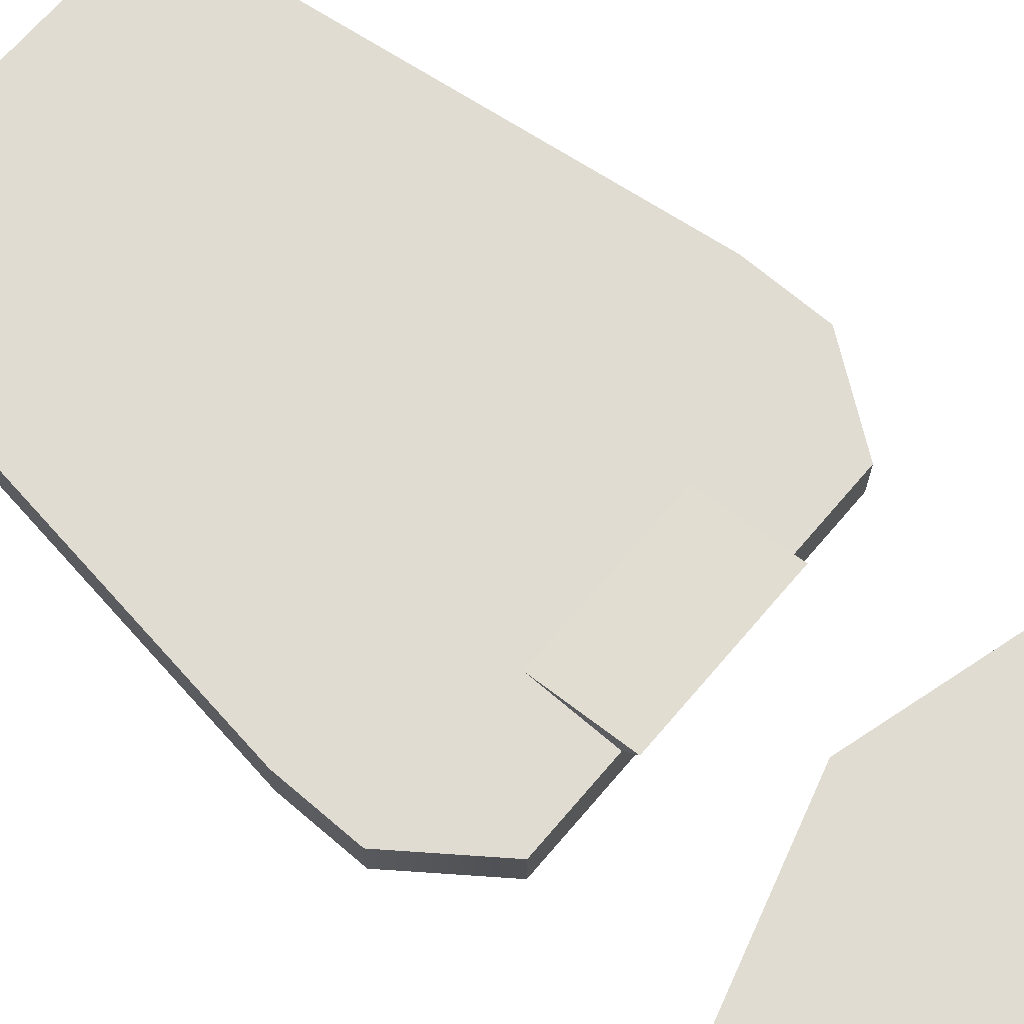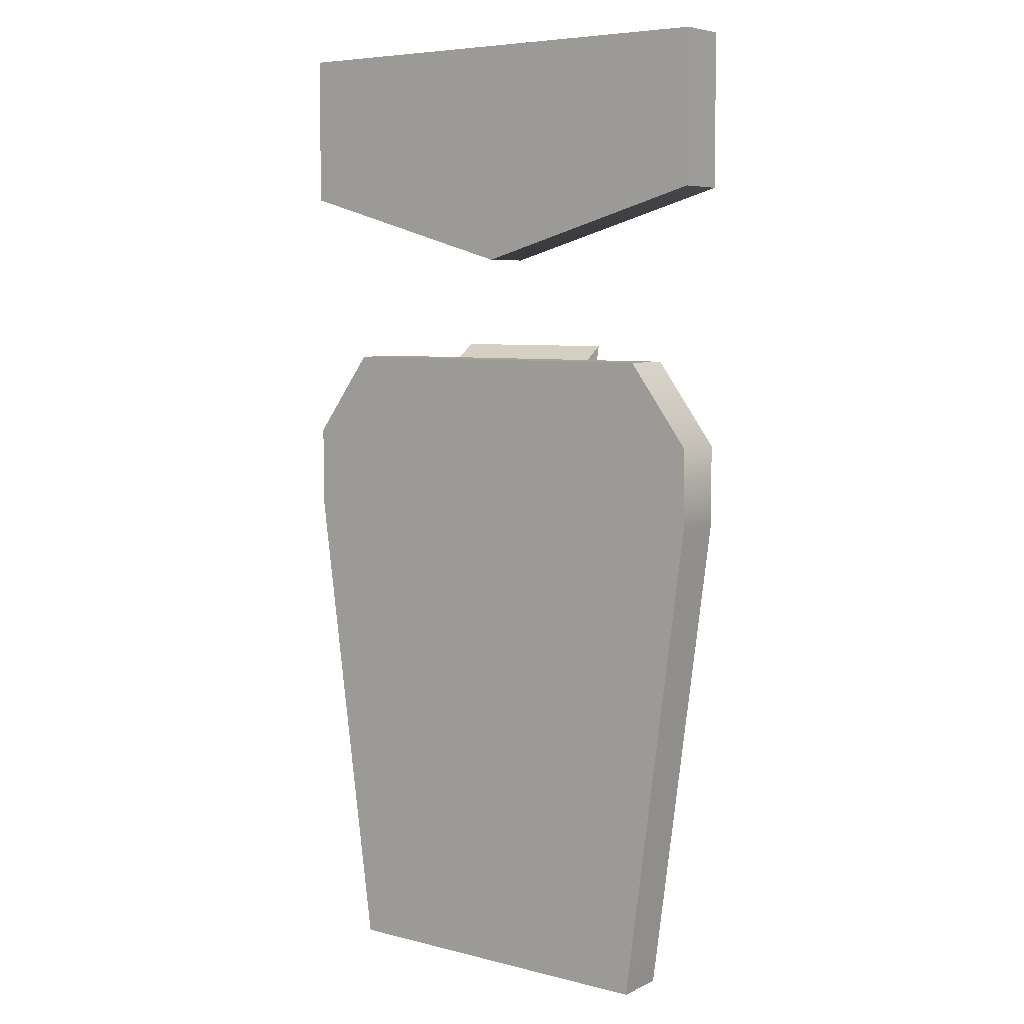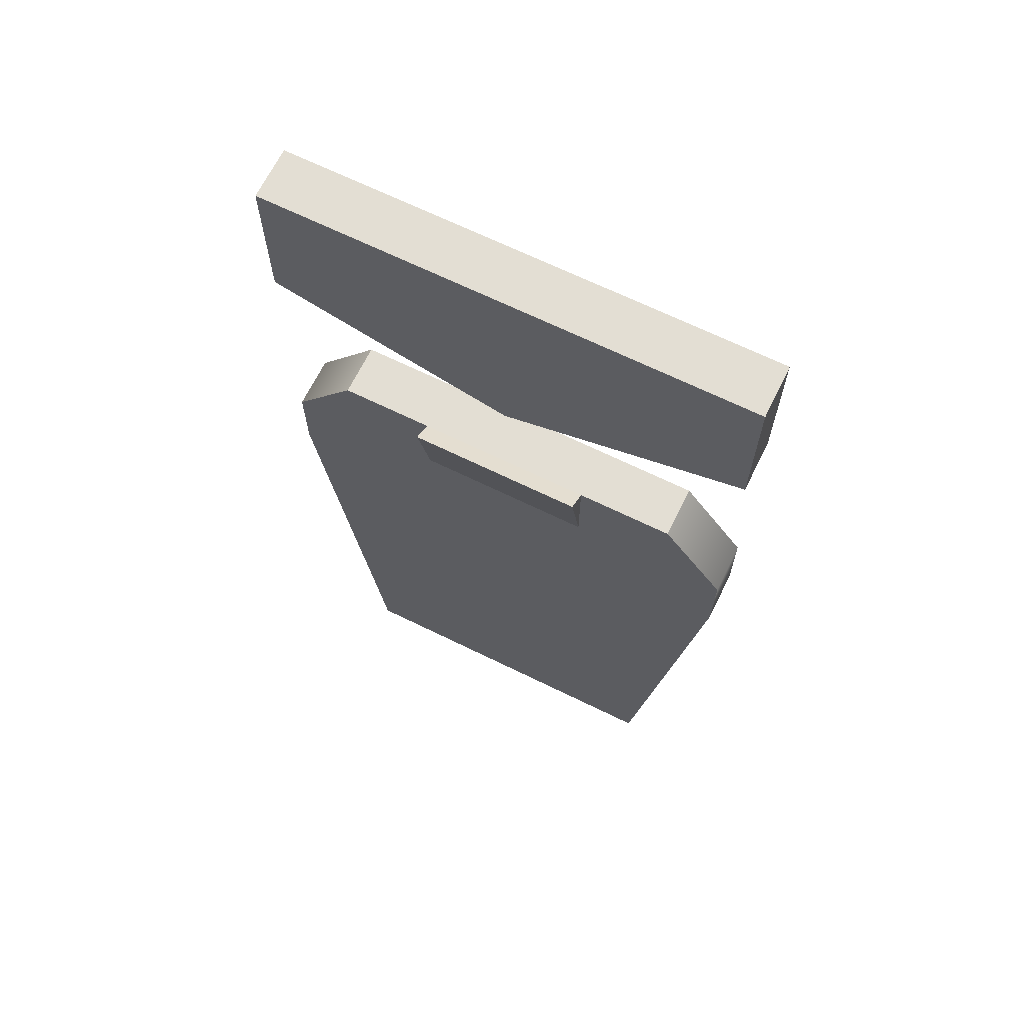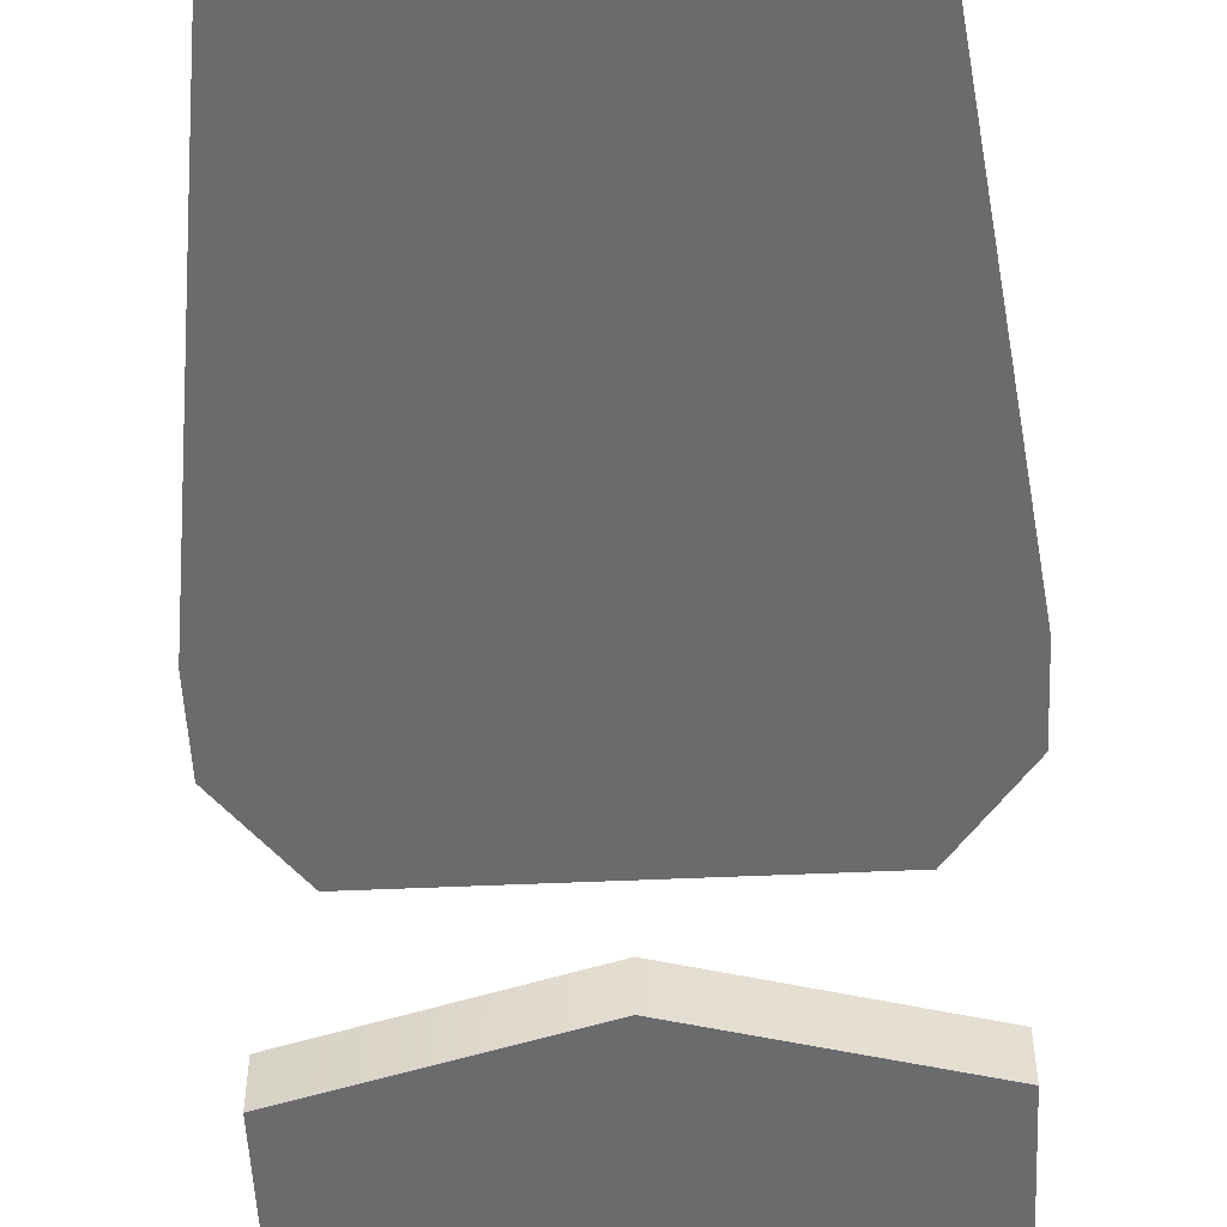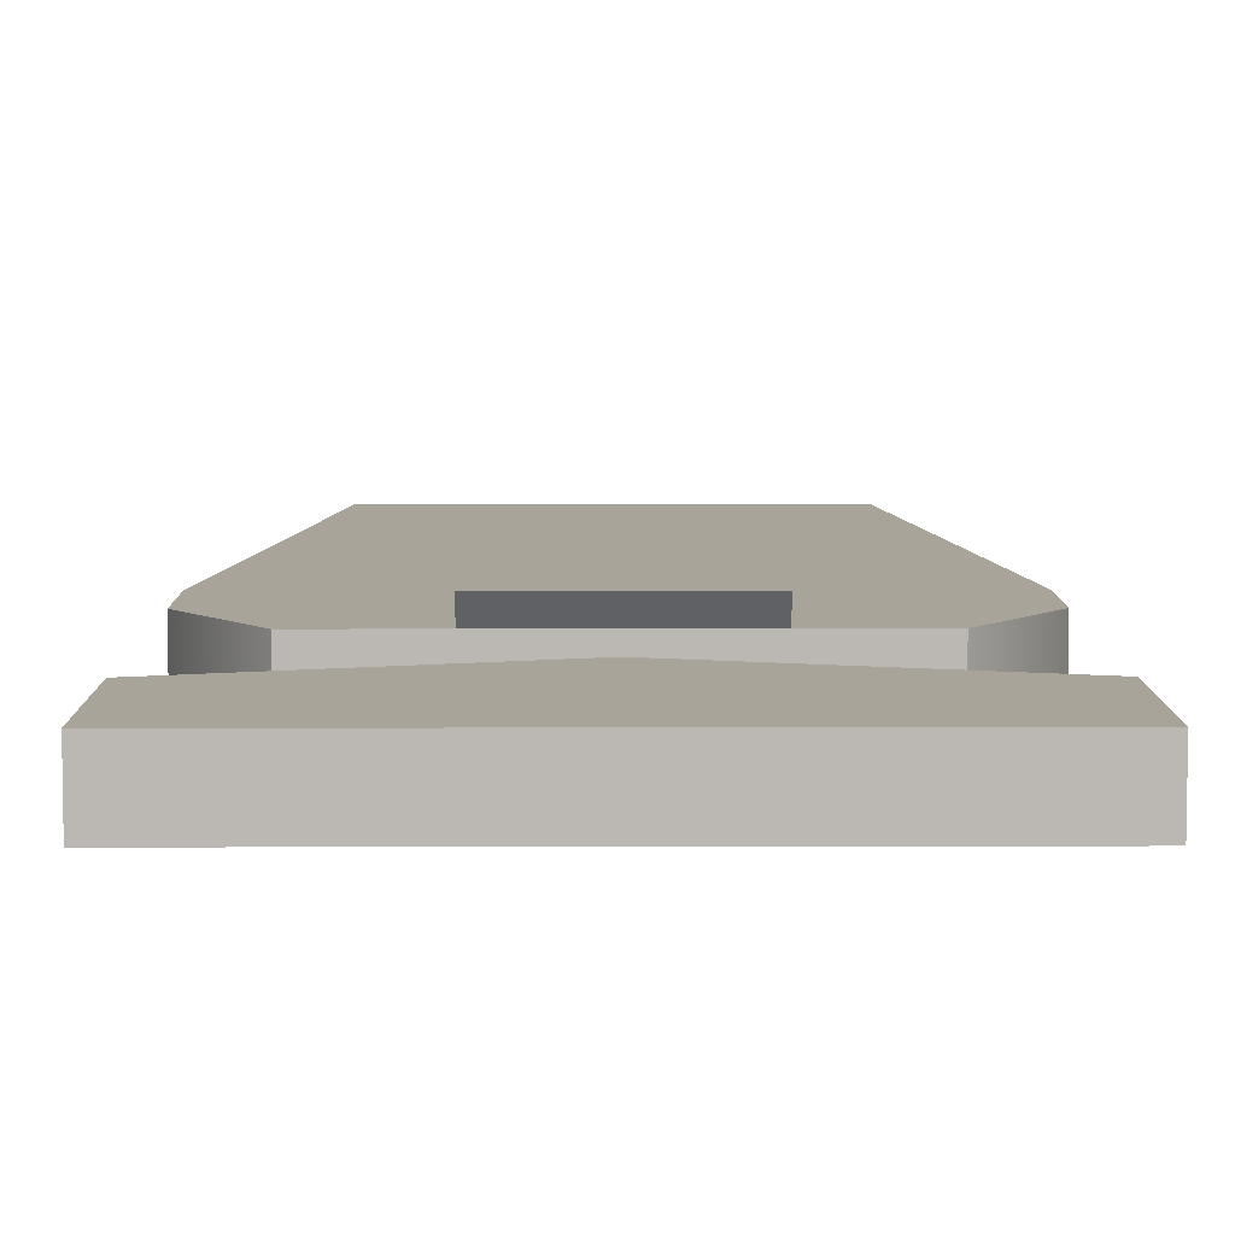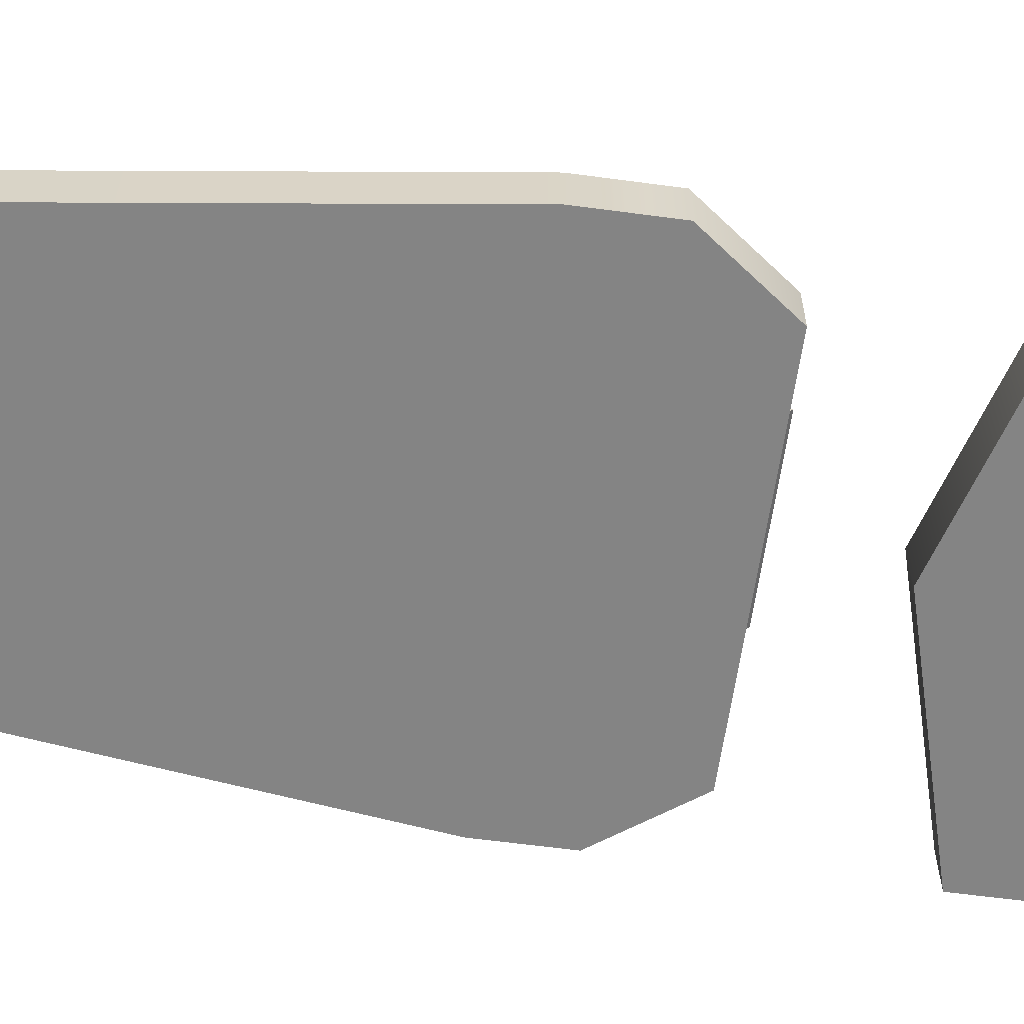
<metadata>
{"format":"obj","ext":"obj","renderer":"f3d","projection":"perspective","resolution":1024,"background":"white","views":[{"elev":69.2,"azim":-49.5,"up":"+Y"},{"elev":6.2,"azim":37.0,"up":"+Z"},{"elev":67.3,"azim":-153.8,"up":"+Z"},{"elev":-53.5,"azim":-177.3,"up":"+Y"},{"elev":7.3,"azim":-0.4,"up":"+Y"},{"elev":-61.3,"azim":-97.8,"up":"+Y"}]}
</metadata>
<code>
g default
v -1.239 0.1822 -3.457
v 1.239 0.1822 -3.457
v -1.239 -0.1822 -3.457
v 1.239 -0.1822 -3.457
v -1.698 -0.1822 3.457
v 1.698 -0.1822 3.457
v -1.698 0.1822 3.457
v 1.698 0.1822 3.457
v -1.698 0.1822 0
v 1.698 0.1822 0
v 1.698 -0.1822 0
v -1.698 -0.1822 0
v -0 -0.1822 3.457
v -0 -0.1822 0
v -0 -0.1822 -3.457
v -0 0.1822 -3.457
v 0 0.1822 0
v 0 0.1822 3.457
v -1.258 0.1822 1.164
v 0 0.1822 1.164
v 1.258 0.1822 1.164
v 1.258 -0.1822 1.164
v -0 -0.1822 1.164
v -1.258 -0.1822 1.164
v -1.698 0.1822 0.5724
v 0 0.1822 0.5724
v 1.698 0.1822 0.5724
v 1.698 -0.1822 0.5724
v -0 -0.1822 0.5724
v -1.698 -0.1822 0.5724
v -1.698 0.1822 2.389
v 0 0.1822 1.903
v 1.698 0.1822 2.389
v 1.698 -0.1822 2.389
v -0 -0.1822 1.903
v -1.698 -0.1822 2.389
v 0.4513 -0.1822 -3.457
v 0.6183 -0.1822 0
v 0.6183 -0.1822 0.5724
v 0.6183 -0.1822 1.164
v 0.6183 0.1822 1.164
v 0.6183 0.1822 0.5724
v 0.6183 0.1822 0
v 0.4513 0.1822 -3.457
v -0.4323 0.1822 -3.457
v -0.5923 0.1822 0
v -0.5923 0.1822 0.5724
v -0.5923 0.1822 1.164
v -0.5923 -0.1822 1.164
v -0.5923 -0.1822 0.5724
v -0.5923 -0.1822 0
v -0.4323 -0.1822 -3.457
v 0 0.3302 1.264
v 0.6183 0.3302 1.264
v -0.5923 0.3302 1.264
g DefaultPitch3:Mesh group20
f 16 44 37 15
f 15 37 38 14
f 18 13 6 8
f 43 44 16 17
f 4 2 10 11
f 1 3 12 9
f 42 43 17 26
f 11 10 27 28
f 14 38 39 29
f 9 12 30 25
f 50 51 14 29
f 51 52 15 14
f 52 45 16 15
f 17 16 45 46
f 26 17 46 47
f 5 13 18 7
f 28 27 21 22
f 29 39 40 23
f 49 50 29 23
f 25 30 24 19
f 18 32 31 7
f 33 32 18 8
f 34 33 8 6
f 35 34 6 13
f 36 35 13 5
f 31 36 5 7
f 32 35 36 31
f 32 33 34 35
f 20 23 40 41
f 20 48 49 23
f 38 37 4 11
f 39 38 11 28
f 40 39 28 22
f 41 40 22 21
f 27 42 41 21
f 10 43 42 27
f 2 44 43 10
f 37 44 2 4
f 46 45 1 9
f 47 46 9 25
f 48 47 25 19
f 49 48 19 24
f 30 50 49 24
f 12 51 50 30
f 3 52 51 12
f 1 45 52 3
f 20 41 54 53
f 48 20 53 55
f 42 26 53 54
f 26 47 55 53
f 42 54 41
f 48 55 47

</code>
